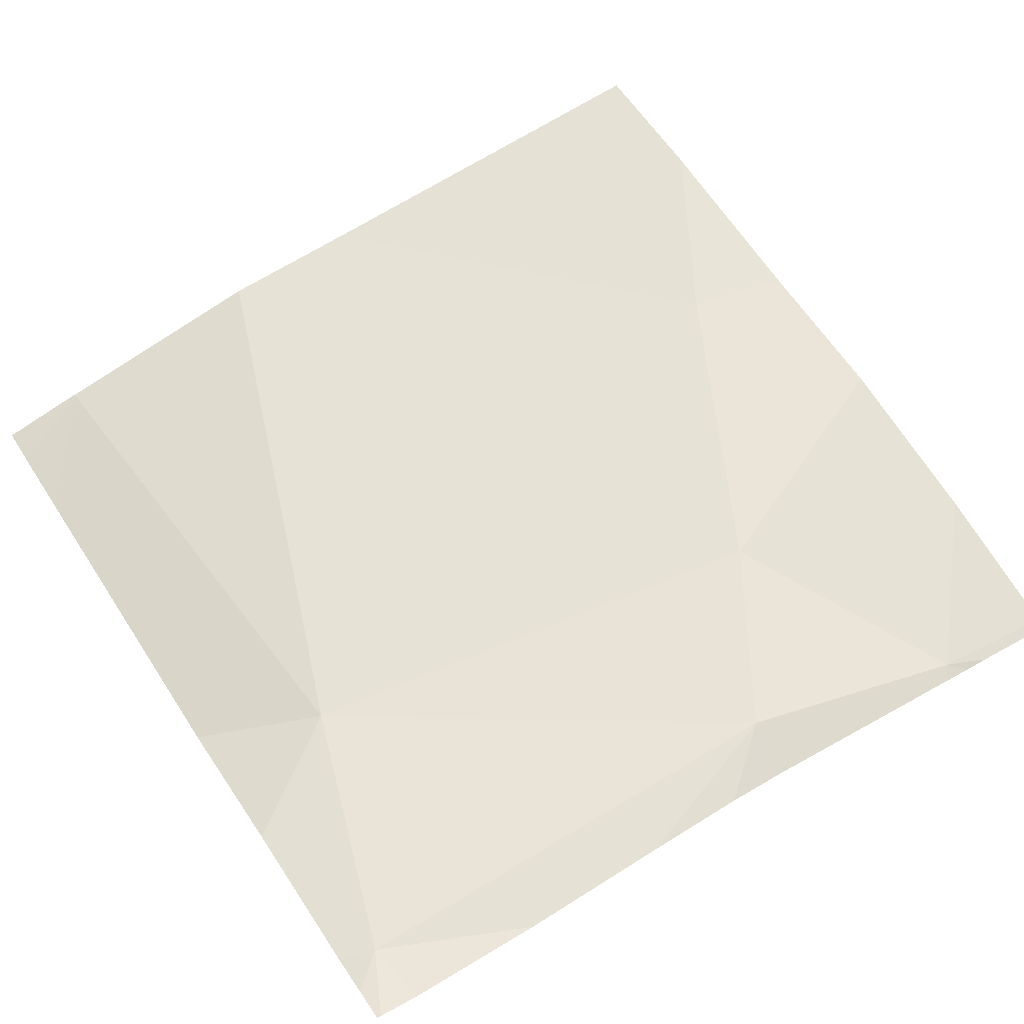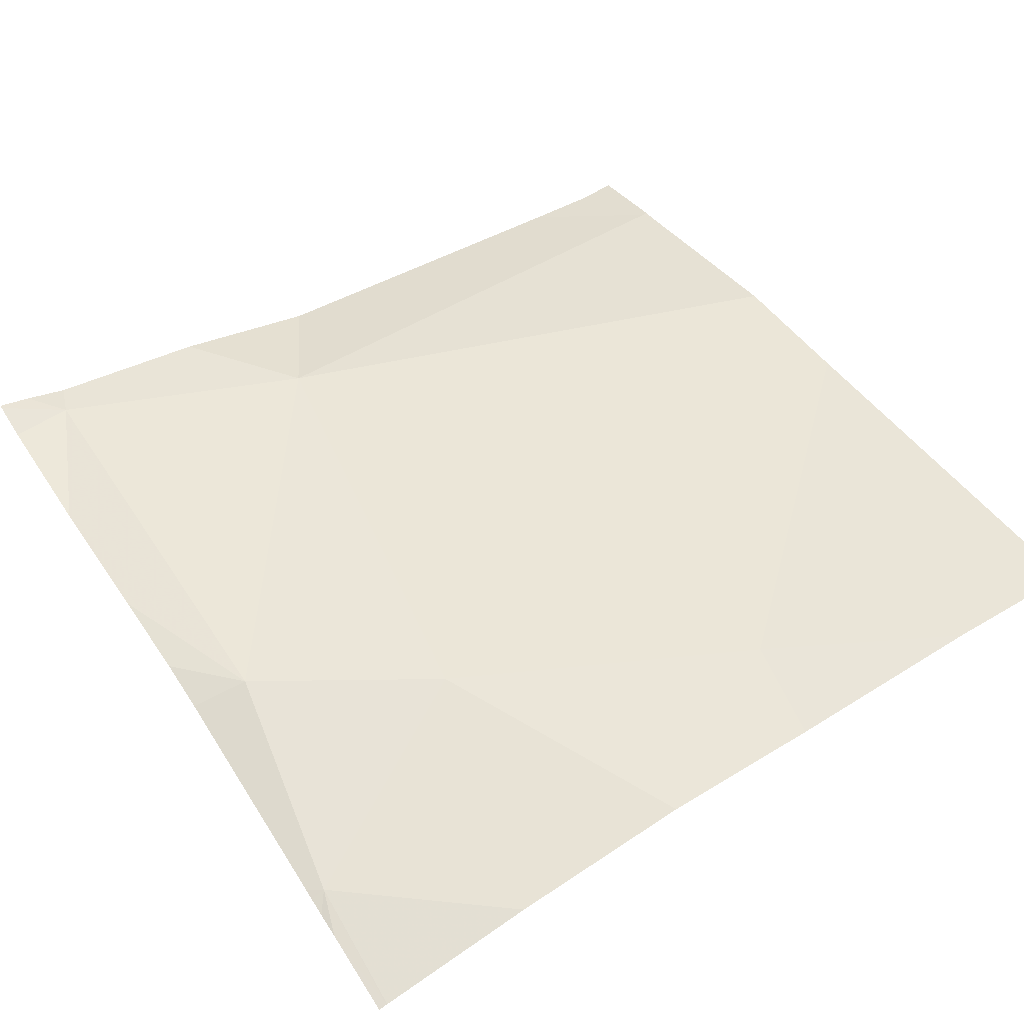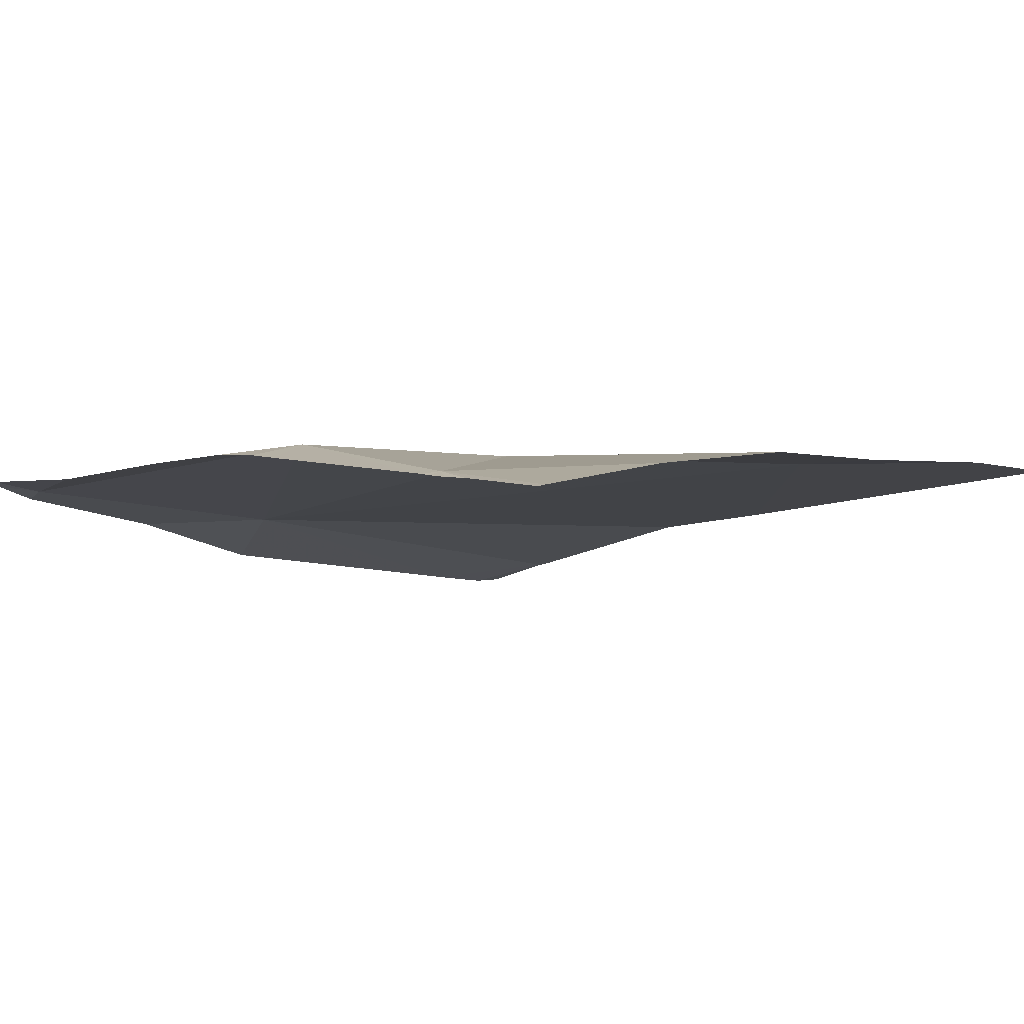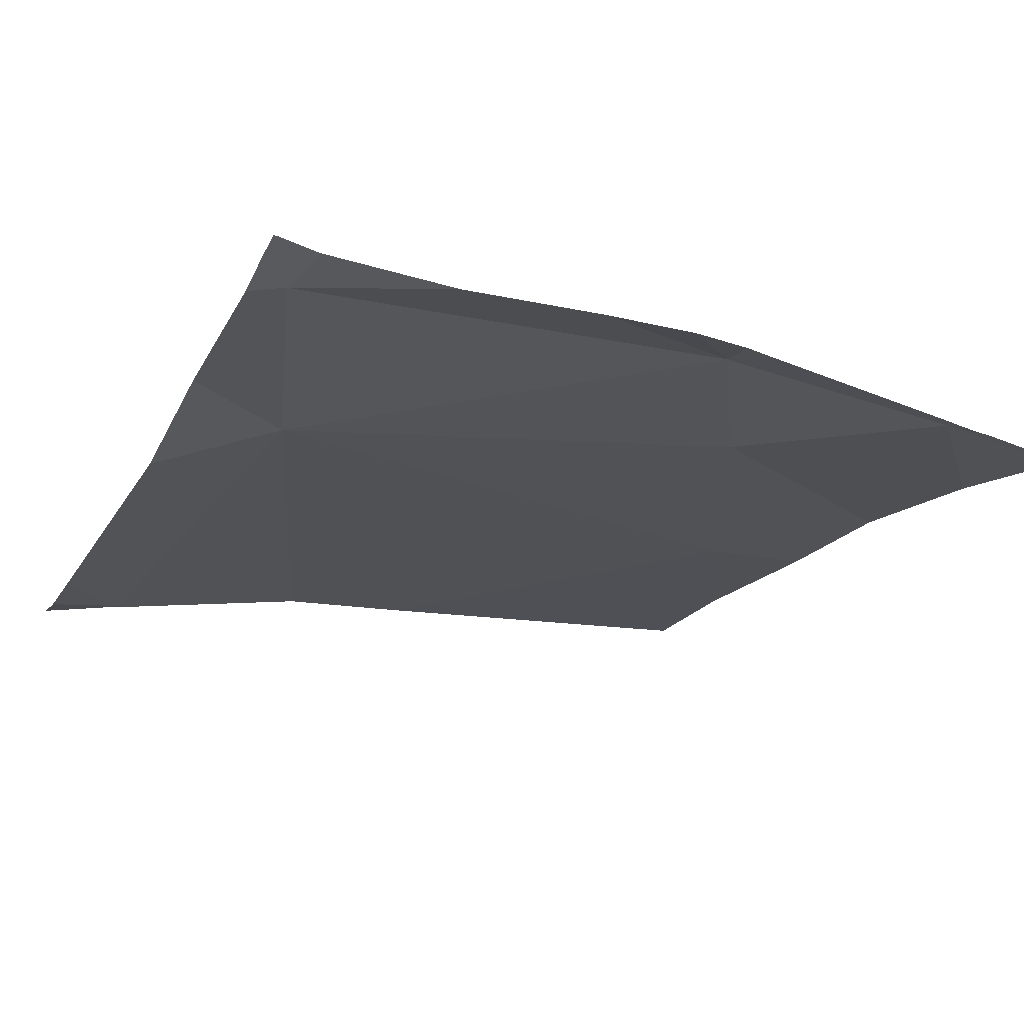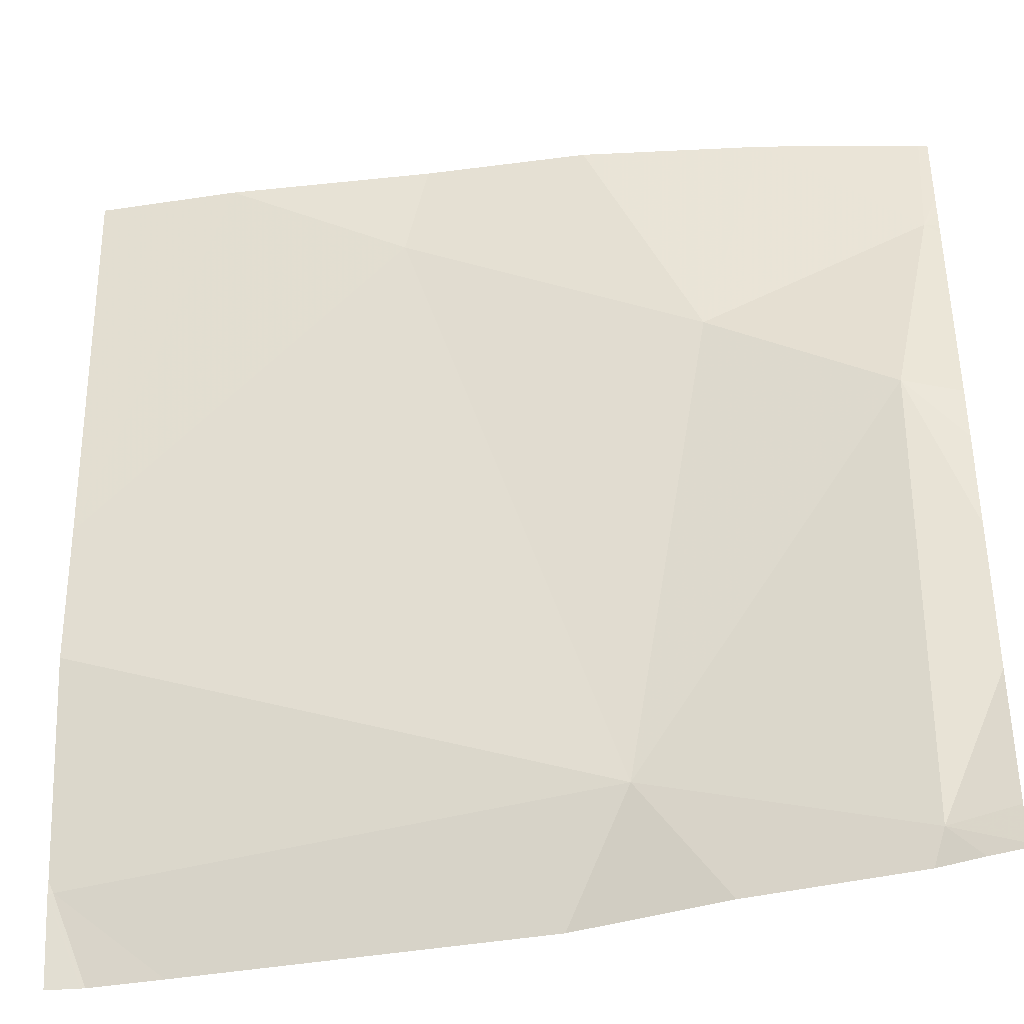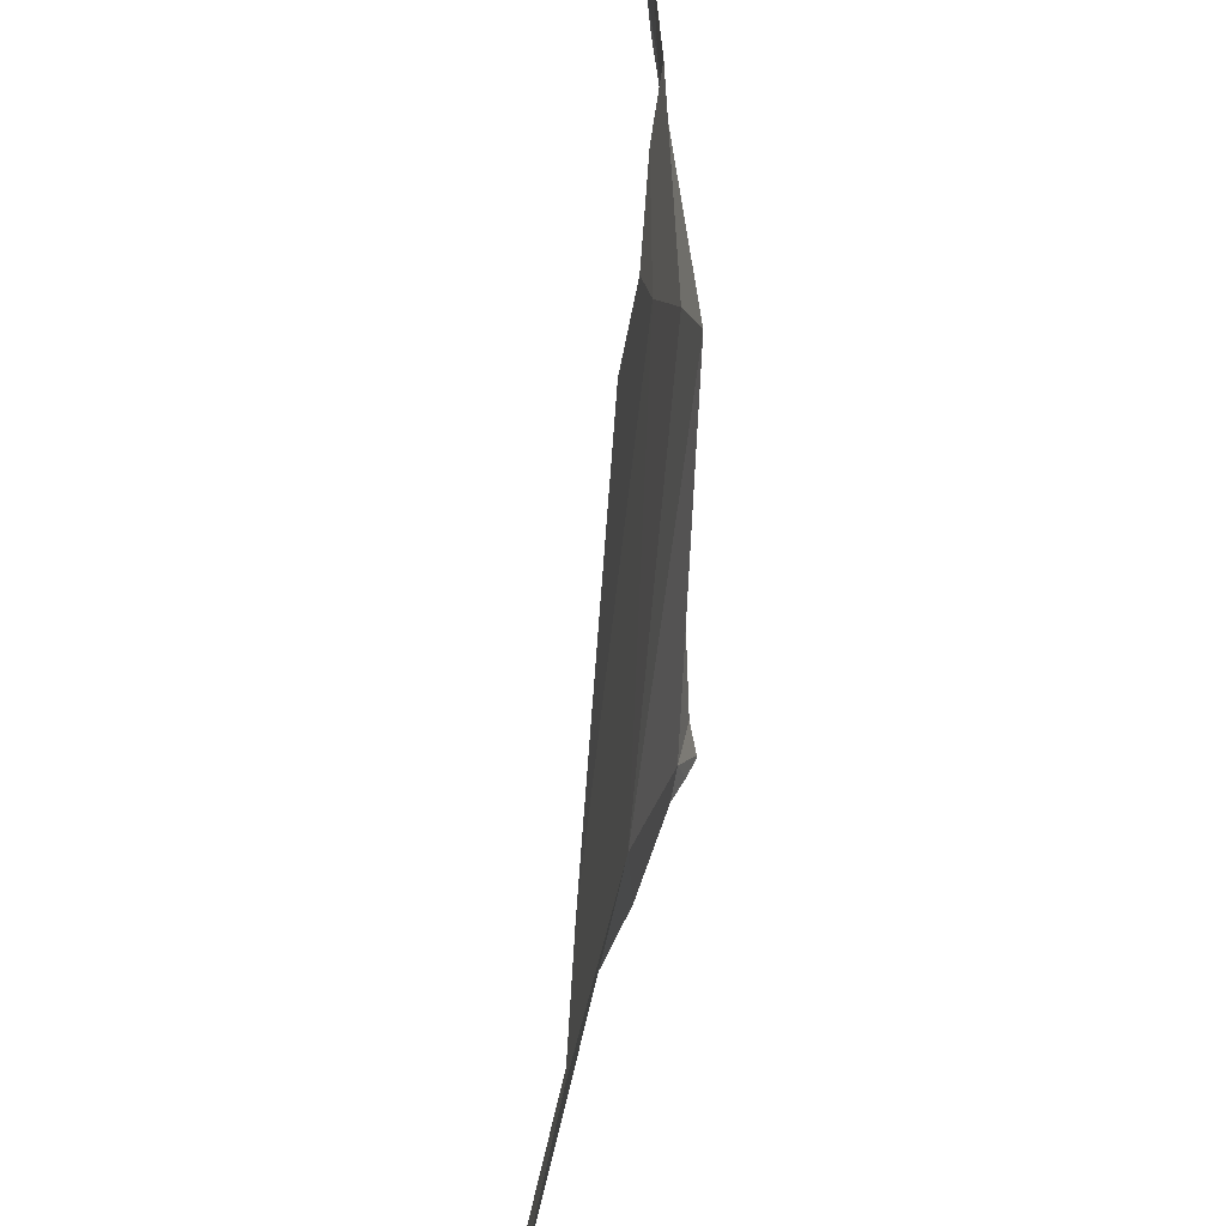
<metadata>
{"format":"obj","ext":"obj","renderer":"f3d","projection":"perspective","resolution":1024,"background":"white","views":[{"elev":59.8,"azim":57.5,"up":"+Z"},{"elev":51.3,"azim":147.2,"up":"+Z"},{"elev":-4.8,"azim":132.9,"up":"+Z"},{"elev":-21.8,"azim":65.4,"up":"+Z"},{"elev":-37.3,"azim":11.5,"up":"+Y"},{"elev":31.7,"azim":-83.9,"up":"+Y"}]}
</metadata>
<code>
v -55.92 258.6 483.3
v -55.33 258.6 483.2
v -55.51 258.7 483.3
v -56.28 257.9 483.2
v -56.13 258.7 483.3
v -55.33 258.6 483.2
v -55.33 258.6 483.2
v -55.69 257.9 483.3
v -55.59 258.4 483.3
v -55.39 258.3 483.3
v -55.4 257.8 483.3
v -55.34 258.7 483.2
v -55.35 258.6 483.3
v -55.41 257.8 483.3
v -56.24 257.8 483.2
v -56.28 258.7 483.3
v -55.76 257.8 483.2
v -55.33 257.8 483.3
v -56.28 257.8 483.2
v -55.6 257.8 483.3
v -55.37 257.8 483.3
v -56.25 257.8 483.2
v -56.16 257.8 483.2
v -56.28 258.3 483.3
v -56.28 257.9 483.2
v -56.28 257.9 483.2
v -56.28 258.1 483.3
v -55.72 258.7 483.3
v -55.33 257.8 483.3
v -55.33 257.8 483.3
v -55.33 258 483.3
v -55.33 258.6 483.2
v -55.33 258.4 483.3
v -55.33 258.3 483.3
v -55.33 258.1 483.3
v -55.33 258.3 483.3
v -55.9 258.7 483.3
v -56.03 258.7 483.3
v -55.34 258.7 483.2
v -55.33 258.7 483.2
f 16 24 5
f 29 11 30
f 26 8 27
f 15 25 22
f 10 9 8
f 14 8 20
f 8 11 10
f 8 9 1
f 8 1 24
f 10 13 9
f 9 13 3
f 8 4 23
f 37 9 28
f 39 32 40
f 39 13 32
f 2 10 33
f 18 30 21
f 10 11 31
f 38 1 37
f 22 25 19
f 28 9 3
f 2 13 10
f 12 13 39
f 24 1 5
f 7 13 2
f 25 4 26
f 21 11 14
f 17 8 23
f 26 4 8
f 6 13 7
f 27 8 24
f 30 11 21
f 31 11 29
f 20 8 17
f 3 13 12
f 32 13 6
f 37 1 9
f 33 10 34
f 14 11 8
f 34 10 36
f 35 10 31
f 15 4 25
f 36 10 35
f 5 1 38
f 23 4 15

</code>
